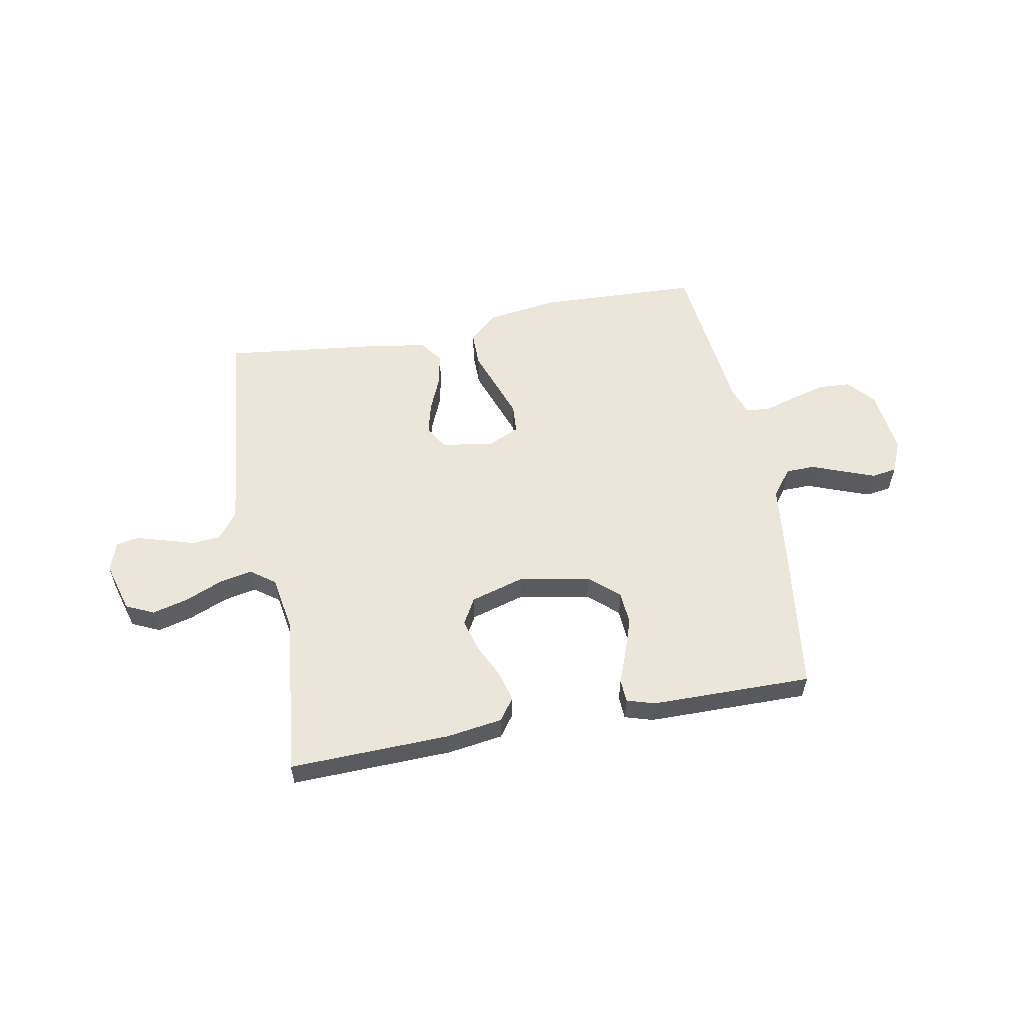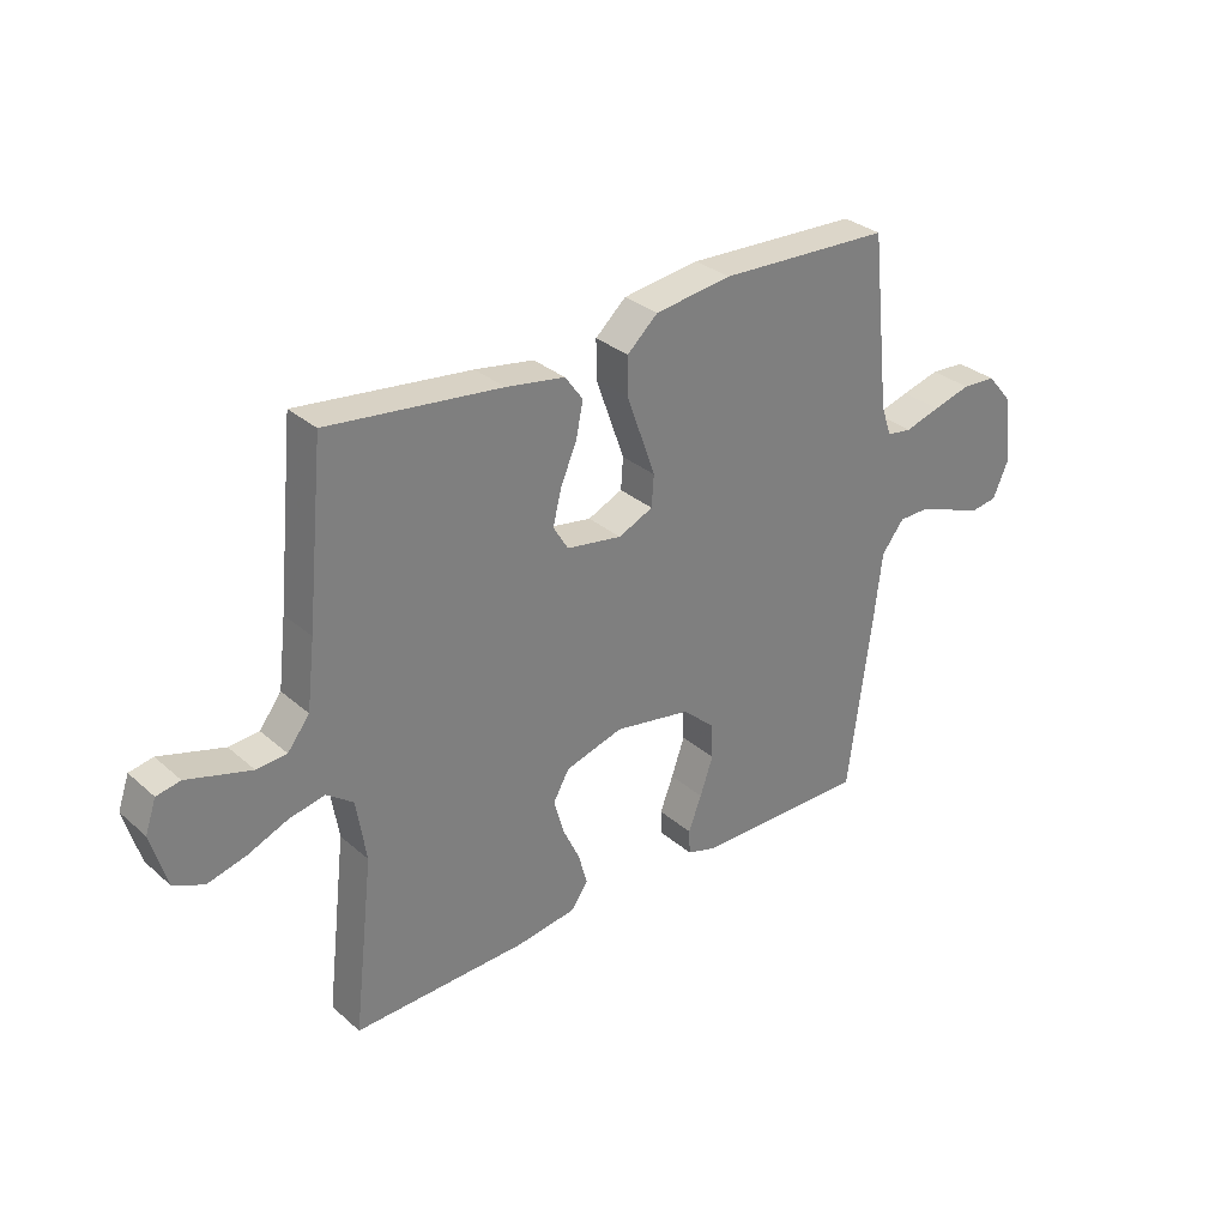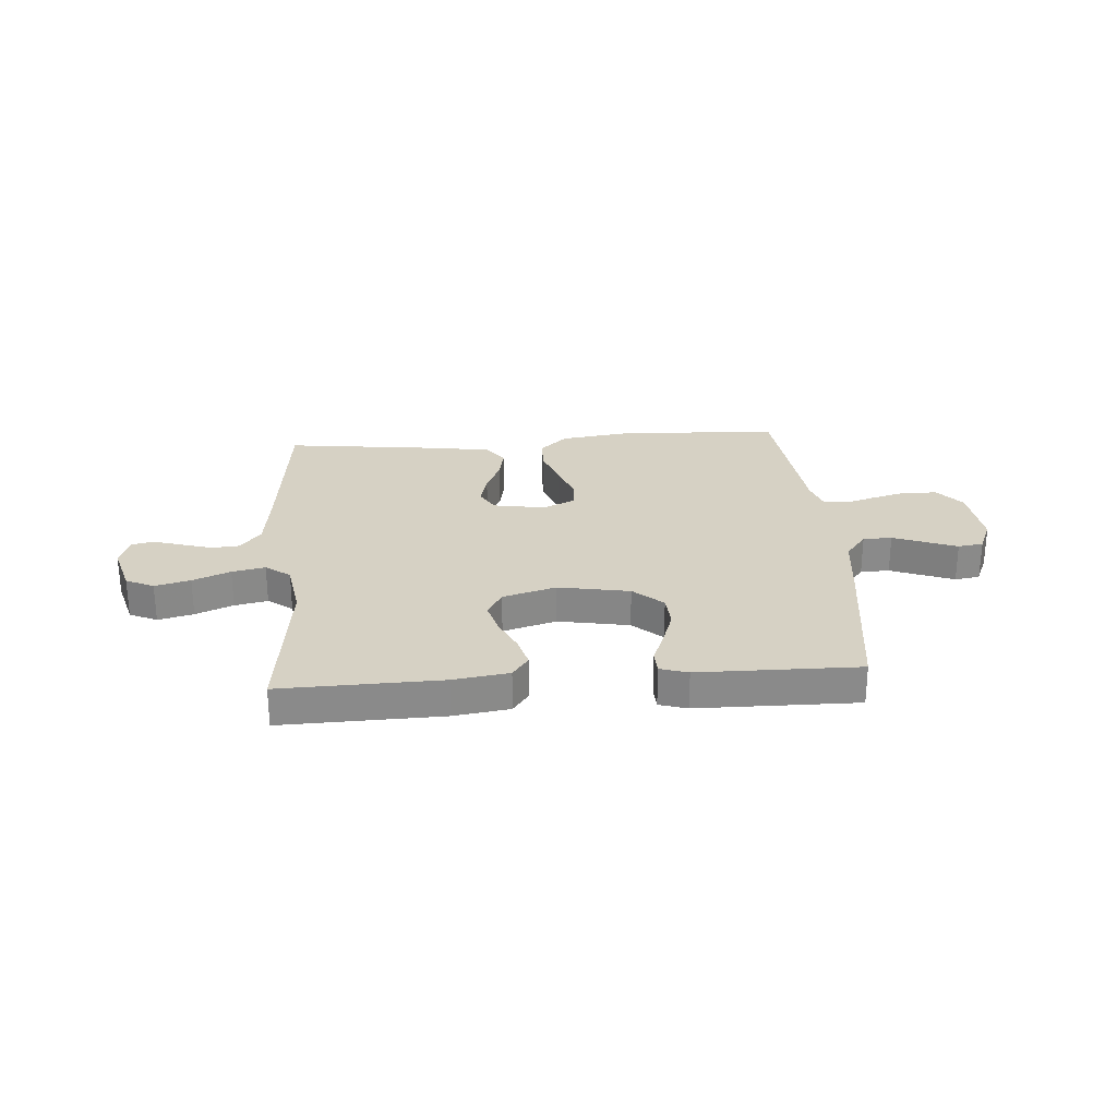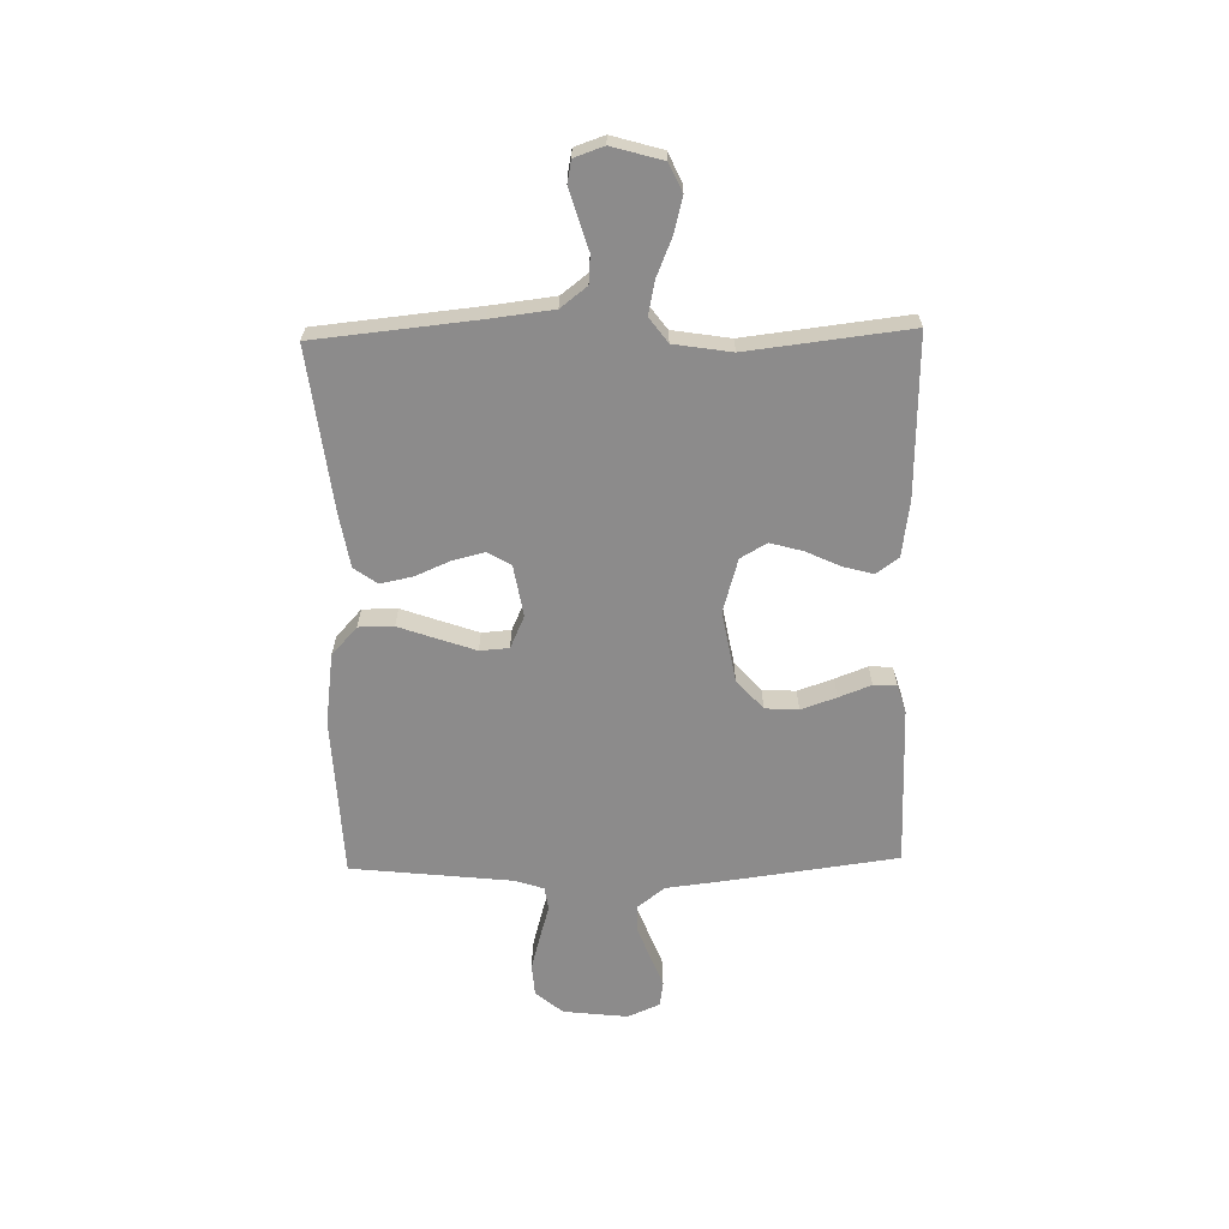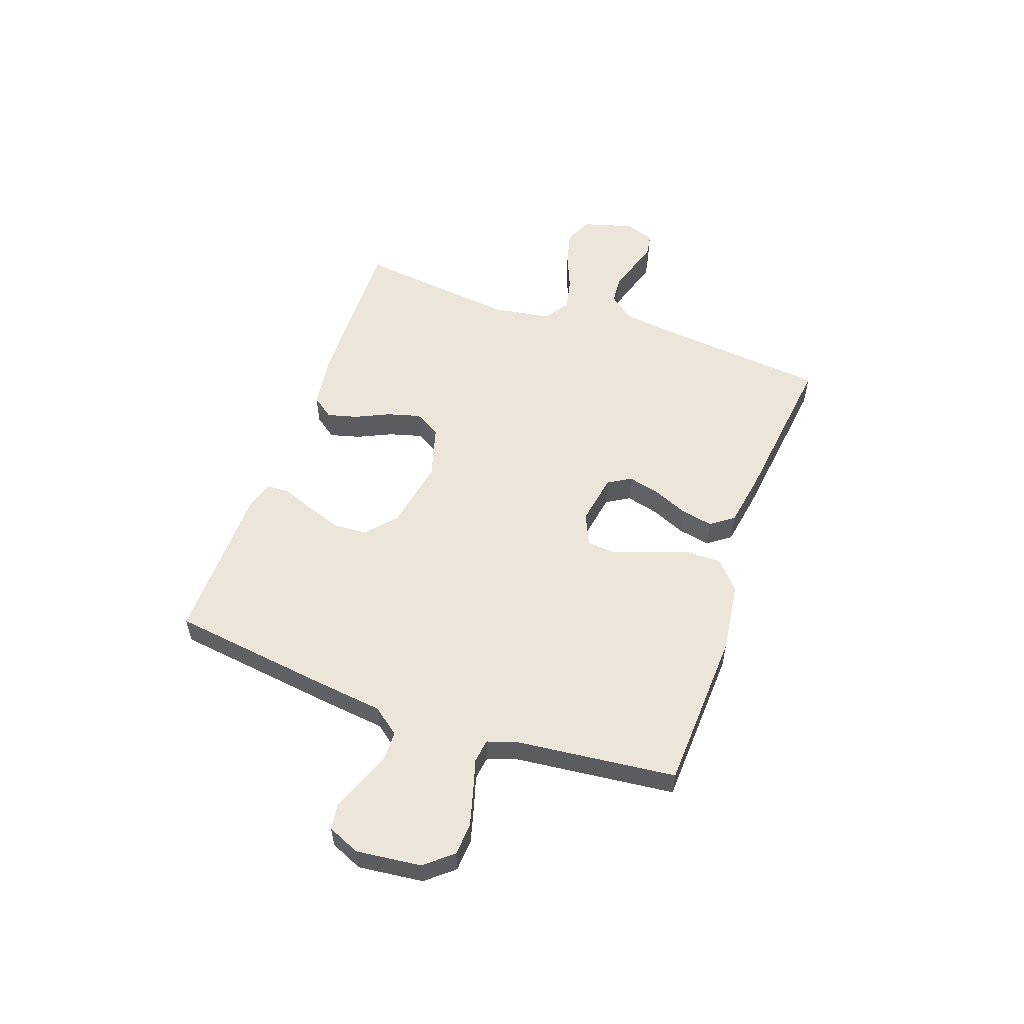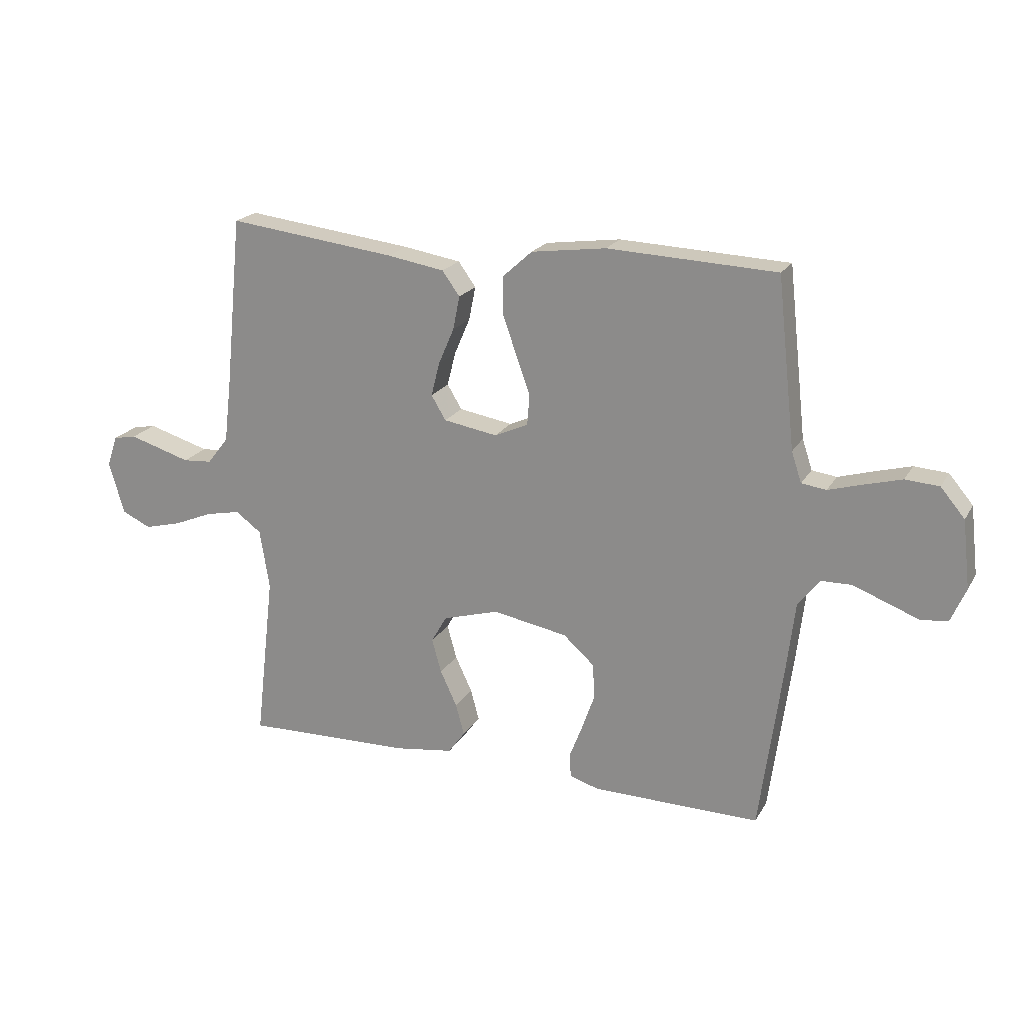
<metadata>
{"format":"obj","ext":"obj","renderer":"f3d","projection":"perspective","resolution":1024,"background":"white","views":[{"elev":56.7,"azim":169.3,"up":"+Y"},{"elev":31.4,"azim":140.5,"up":"+Z"},{"elev":26.9,"azim":175.8,"up":"+Y"},{"elev":-64.0,"azim":91.3,"up":"+Y"},{"elev":55.1,"azim":-70.4,"up":"+Y"},{"elev":20.6,"azim":-157.7,"up":"+Z"}]}
</metadata>
<code>
v 0.5 0.07 -0.5
v 0.2 0.07 -0.492
v 0.096 0.07 -0.477
v 0.066 0.07 -0.436
v 0.081 0.07 -0.38
v 0.111 0.07 -0.316
v 0.128 0.07 -0.255
v 0.1 0.07 -0.206
v 0 0.07 -0.177
v -0.133 0.07 -0.201
v -0.188 0.07 -0.25
v -0.192 0.07 -0.312
v -0.169 0.07 -0.378
v -0.146 0.07 -0.438
v -0.148 0.07 -0.481
v -0.2 0.07 -0.497
v -0.5 0.07 -0.5
v -0.54 0.07 -0.2
v -0.555 0.07 -0.073
v -0.594 0.07 -0.023
v -0.648 0.07 -0.022
v -0.708 0.07 -0.045
v -0.766 0.07 -0.067
v -0.813 0.07 -0.06
v -0.839 0.07 0
v -0.825 0.07 0.121
v -0.782 0.07 0.172
v -0.722 0.07 0.176
v -0.656 0.07 0.158
v -0.595 0.07 0.14
v -0.551 0.07 0.146
v -0.533 0.07 0.2
v -0.5 0.07 0.5
v -0.2 0.07 0.513
v -0.067 0.07 0.495
v -0.014 0.07 0.447
v -0.014 0.07 0.382
v -0.04 0.07 0.309
v -0.064 0.07 0.241
v -0.06 0.07 0.187
v 0 0.07 0.16
v 0.096 0.07 0.176
v 0.122 0.07 0.219
v 0.107 0.07 0.279
v 0.079 0.07 0.344
v 0.067 0.07 0.404
v 0.098 0.07 0.447
v 0.2 0.07 0.464
v 0.5 0.07 0.5
v 0.53 0.07 0.2
v 0.544 0.07 0.083
v 0.582 0.07 0.034
v 0.634 0.07 0.03
v 0.691 0.07 0.047
v 0.745 0.07 0.063
v 0.786 0.07 0.055
v 0.805 0.07 0
v 0.778 0.07 -0.094
v 0.726 0.07 -0.118
v 0.66 0.07 -0.101
v 0.59 0.07 -0.072
v 0.528 0.07 -0.059
v 0.482 0.07 -0.093
v 0.465 0.07 -0.2
v 0.5 0 -0.5
v 0.2 0 -0.492
v 0.096 0 -0.477
v 0.066 0 -0.436
v 0.081 0 -0.38
v 0.111 0 -0.316
v 0.128 0 -0.255
v 0.1 0 -0.206
v 0 0 -0.177
v -0.133 0 -0.201
v -0.188 0 -0.25
v -0.192 0 -0.312
v -0.169 0 -0.378
v -0.146 0 -0.438
v -0.148 0 -0.481
v -0.2 0 -0.497
v -0.5 0 -0.5
v -0.54 0 -0.2
v -0.555 0 -0.073
v -0.594 0 -0.023
v -0.648 0 -0.022
v -0.708 0 -0.045
v -0.766 0 -0.067
v -0.813 0 -0.06
v -0.839 0 0
v -0.825 0 0.121
v -0.782 0 0.172
v -0.722 0 0.176
v -0.656 0 0.158
v -0.595 0 0.14
v -0.551 0 0.146
v -0.533 0 0.2
v -0.5 0 0.5
v -0.2 0 0.513
v -0.067 0 0.495
v -0.014 0 0.447
v -0.014 0 0.382
v -0.04 0 0.309
v -0.064 0 0.241
v -0.06 0 0.187
v 0 0 0.16
v 0.096 0 0.176
v 0.122 0 0.219
v 0.107 0 0.279
v 0.079 0 0.344
v 0.067 0 0.404
v 0.098 0 0.447
v 0.2 0 0.464
v 0.5 0 0.5
v 0.53 0 0.2
v 0.544 0 0.083
v 0.582 0 0.034
v 0.634 0 0.03
v 0.691 0 0.047
v 0.745 0 0.063
v 0.786 0 0.055
v 0.805 0 0
v 0.778 0 -0.094
v 0.726 0 -0.118
v 0.66 0 -0.101
v 0.59 0 -0.072
v 0.528 0 -0.059
v 0.482 0 -0.093
v 0.465 0 -0.2
f 58 59 60 61
f 58 61 62
f 57 58 62
f 56 57 62
f 53 54 55 56
f 53 56 62
f 52 53 62 63
f 47 48 49 50
f 47 50 51
f 44 45 46 47
f 43 44 47 51
f 42 43 51 52
f 35 36 37 38
f 35 38 39
f 32 33 34 35
f 31 32 35 39
f 27 28 29 30
f 25 26 27 30
f 25 30 31
f 21 22 23 24
f 21 24 25 31
f 16 17 18 19
f 16 19 20
f 13 14 15 16
f 12 13 16 20
f 11 12 20
f 10 11 20
f 9 10 20
f 3 4 5 6
f 3 6 7
f 64 1 2 3
f 63 64 3 7
f 41 42 52 63
f 40 41 63 7
f 20 21 31 39
f 20 39 40
f 9 20 40
f 8 9 40
f 7 8 40
f 125 124 123 122
f 126 125 122
f 126 122 121
f 126 121 120
f 120 119 118 117
f 126 120 117
f 127 126 117 116
f 114 113 112 111
f 115 114 111
f 111 110 109 108
f 115 111 108 107
f 116 115 107 106
f 102 101 100 99
f 103 102 99
f 99 98 97 96
f 103 99 96 95
f 94 93 92 91
f 94 91 90 89
f 95 94 89
f 88 87 86 85
f 95 89 88 85
f 83 82 81 80
f 84 83 80
f 80 79 78 77
f 84 80 77 76
f 84 76 75
f 84 75 74
f 84 74 73
f 70 69 68 67
f 71 70 67
f 67 66 65 128
f 71 67 128 127
f 127 116 106 105
f 71 127 105 104
f 103 95 85 84
f 104 103 84
f 104 84 73
f 104 73 72
f 104 72 71
f 1 65 66 2
f 2 66 67 3
f 3 67 68 4
f 4 68 69 5
f 5 69 70 6
f 6 70 71 7
f 7 71 72 8
f 8 72 73 9
f 9 73 74 10
f 10 74 75 11
f 11 75 76 12
f 12 76 77 13
f 13 77 78 14
f 14 78 79 15
f 15 79 80 16
f 16 80 81 17
f 17 81 82 18
f 18 82 83 19
f 19 83 84 20
f 20 84 85 21
f 21 85 86 22
f 22 86 87 23
f 23 87 88 24
f 24 88 89 25
f 25 89 90 26
f 26 90 91 27
f 27 91 92 28
f 28 92 93 29
f 29 93 94 30
f 30 94 95 31
f 31 95 96 32
f 32 96 97 33
f 33 97 98 34
f 34 98 99 35
f 35 99 100 36
f 36 100 101 37
f 37 101 102 38
f 38 102 103 39
f 39 103 104 40
f 40 104 105 41
f 41 105 106 42
f 42 106 107 43
f 43 107 108 44
f 44 108 109 45
f 45 109 110 46
f 46 110 111 47
f 47 111 112 48
f 48 112 113 49
f 49 113 114 50
f 50 114 115 51
f 51 115 116 52
f 52 116 117 53
f 53 117 118 54
f 54 118 119 55
f 55 119 120 56
f 56 120 121 57
f 57 121 122 58
f 58 122 123 59
f 59 123 124 60
f 60 124 125 61
f 61 125 126 62
f 62 126 127 63
f 63 127 128 64
f 64 128 65 1

</code>
